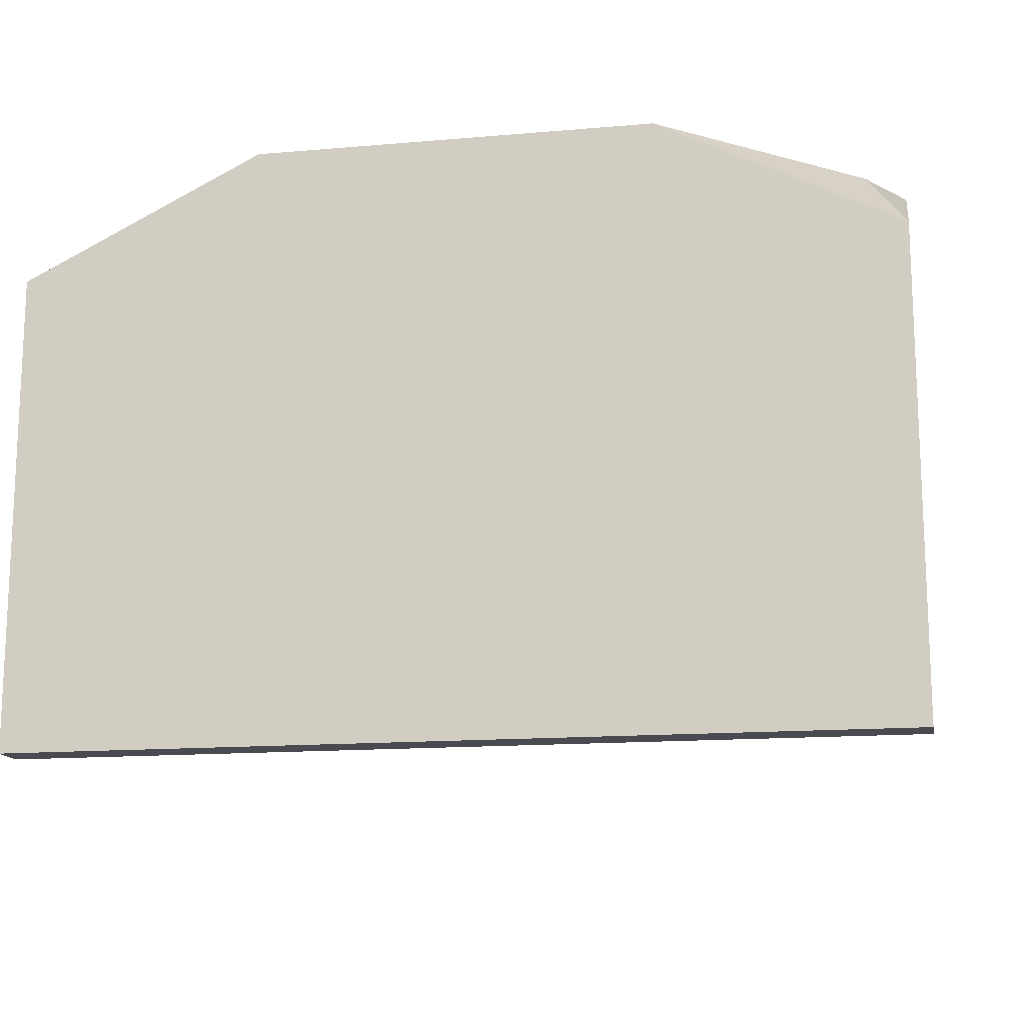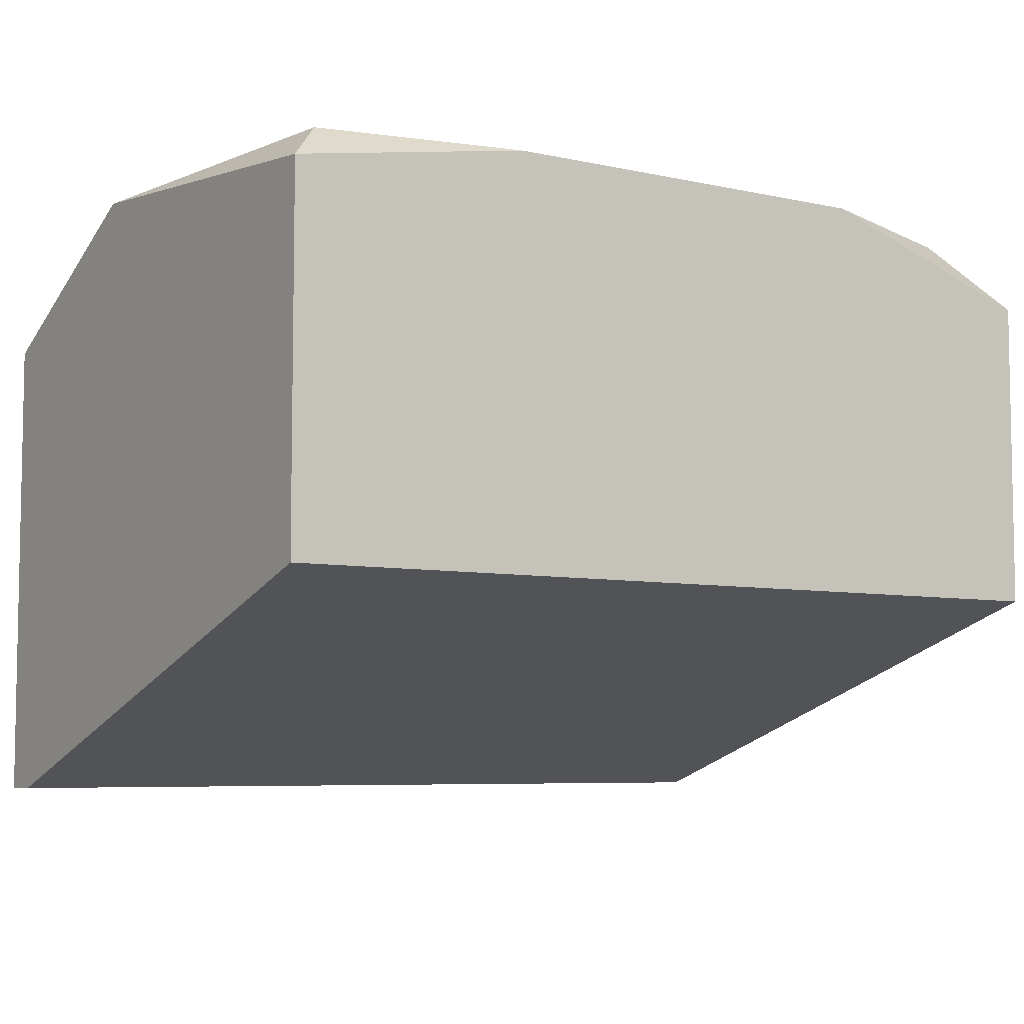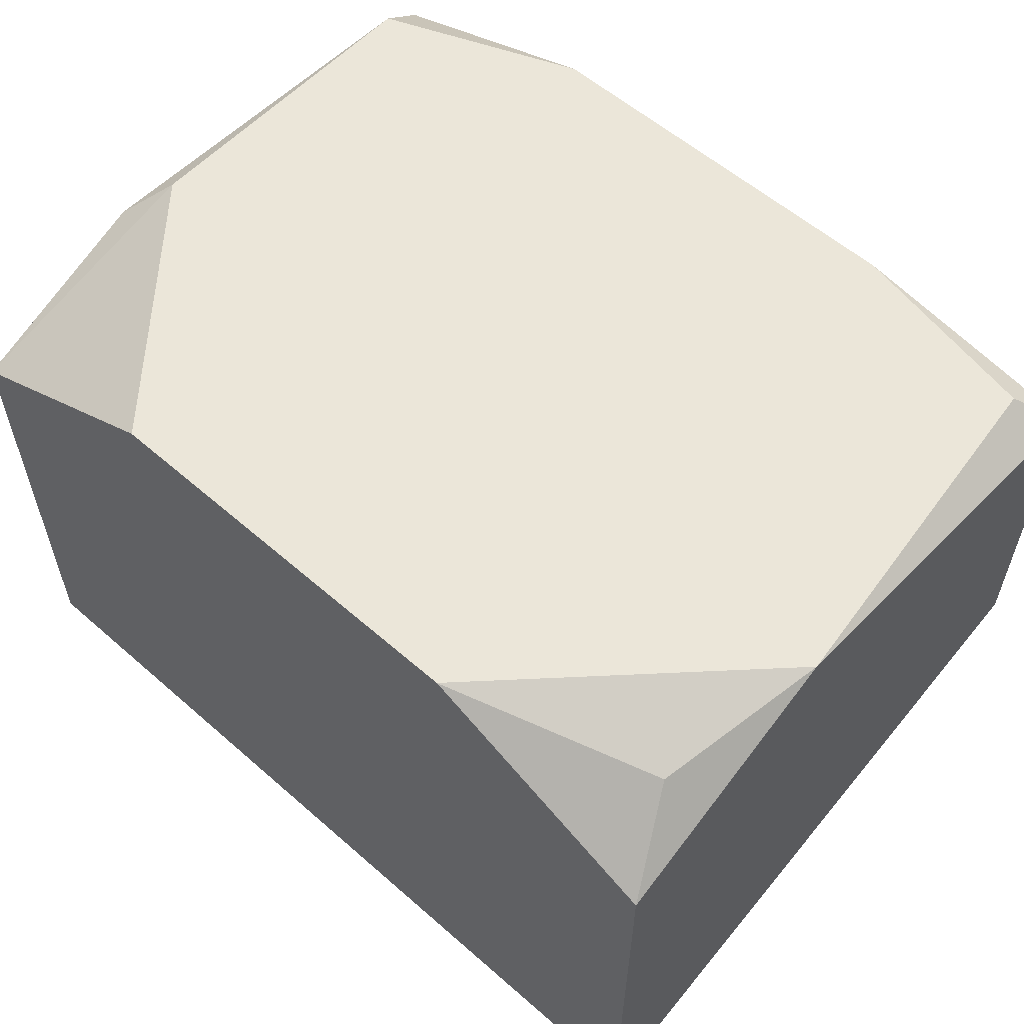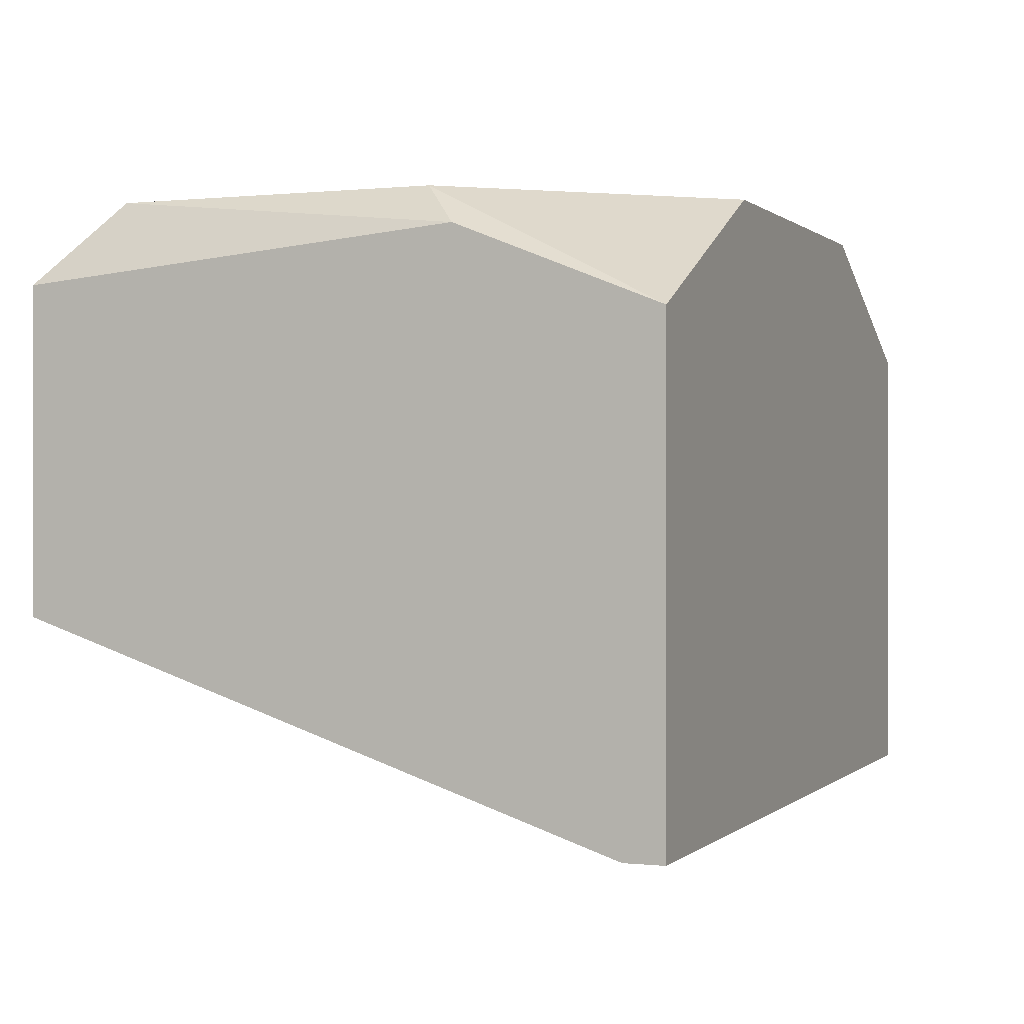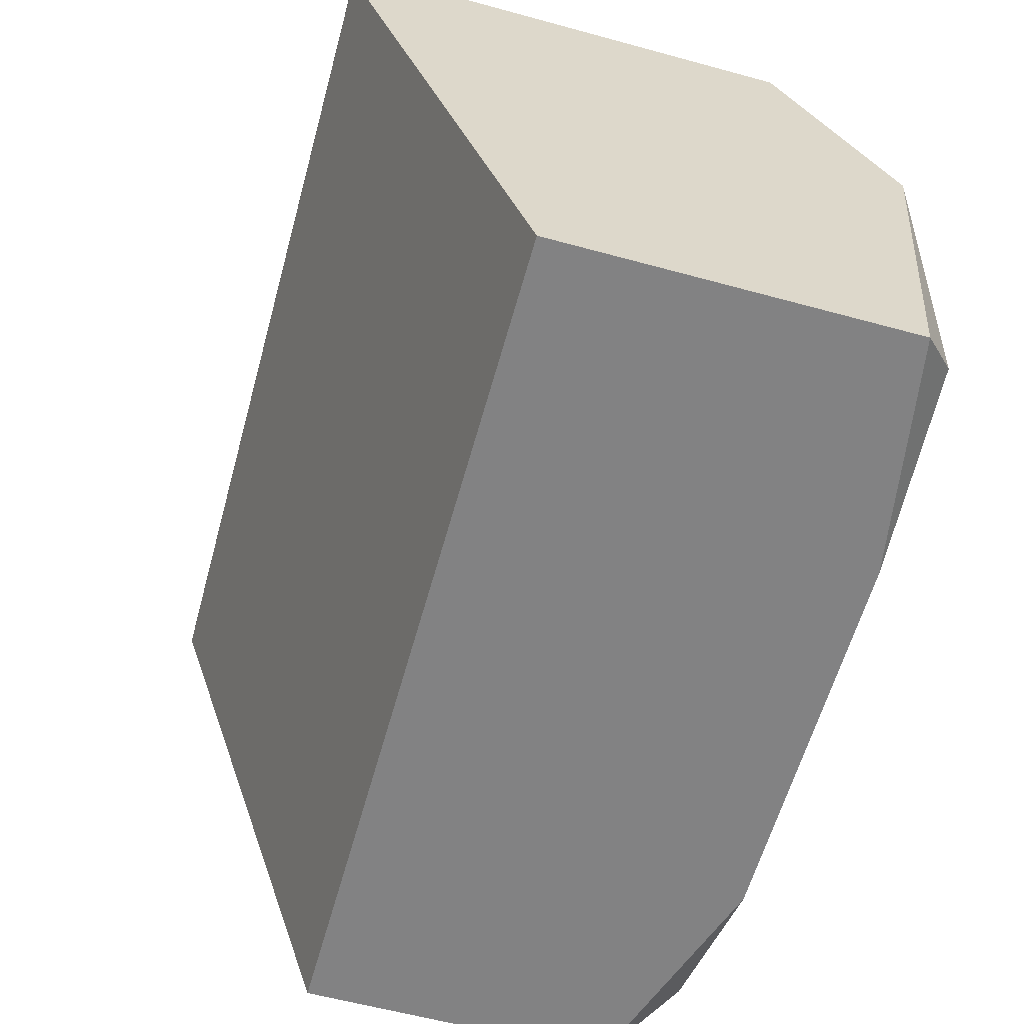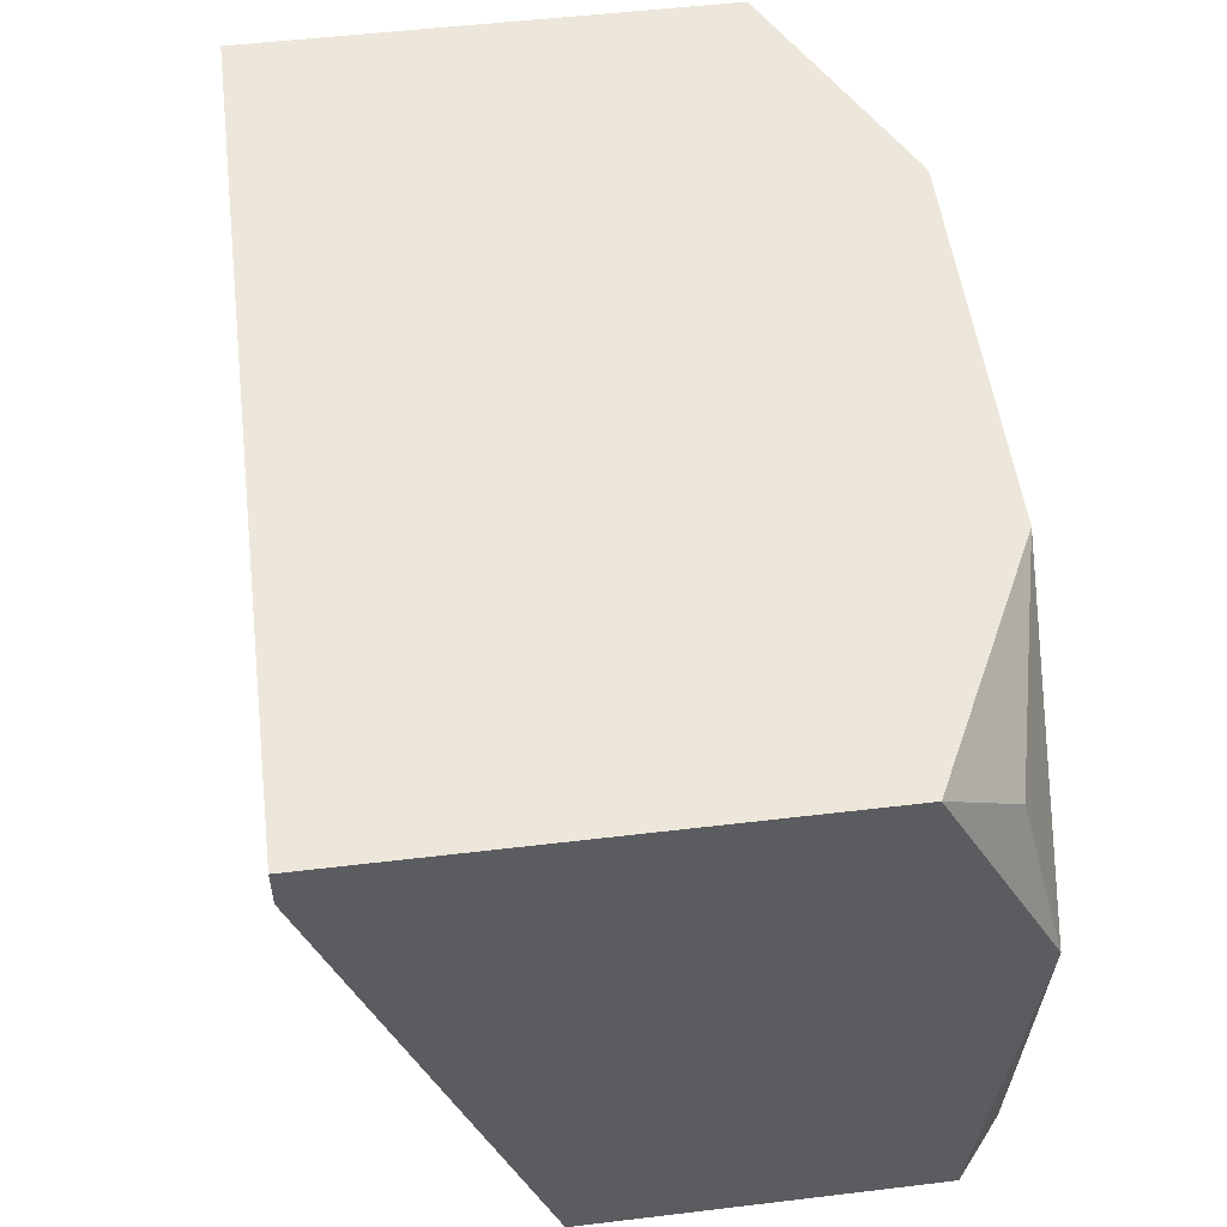
<metadata>
{"format":"obj","ext":"obj","renderer":"f3d","projection":"perspective","resolution":1024,"background":"white","views":[{"elev":-14.6,"azim":10.6,"up":"+Y"},{"elev":-6.3,"azim":146.5,"up":"+Y"},{"elev":57.5,"azim":42.2,"up":"+Y"},{"elev":0.3,"azim":-68.0,"up":"+Y"},{"elev":-60.8,"azim":74.5,"up":"+Z"},{"elev":52.6,"azim":82.7,"up":"+Z"}]}
</metadata>
<code>
v -0.01191 0.008154 -0.005923
v -0.01191 -0.000414 -0.005923
v -0.01191 0.009225 0.005862
v -0.01191 -0.005774 0.01015
v -0.01191 -0.005774 0.01122
v -0.01191 0.007083 0.01122
v 0.01059 0.009225 0.009078
v 0.01059 0.0103 -0.004851
v -0.00548 0.0103 -0.005923
v -0.00548 0.0103 0.01122
v -0.01084 0.0103 -0.00378
v -0.01084 0.0103 0.004792
v 0.01166 -0.000414 -0.005923
v 0.01166 0.009225 -0.005923
v 0.01166 -0.005774 0.01015
v 0.01166 -0.005774 0.01122
v 0.01166 0.0103 0.004792
v 0.01166 0.007083 0.01122
v 0.005229 0.0103 -0.005923
v 0.005229 0.0103 0.01122
f 12 11 3
f 4 2 13
f 2 4 6
f 13 2 14
f 16 13 14
f 6 16 20
f 2 6 1
f 14 2 1
f 20 11 10
f 6 20 10
f 16 14 17
f 20 7 17
f 11 20 17
f 4 16 5
f 6 4 5
f 16 6 5
f 14 1 19
f 11 17 19
f 7 20 18
f 20 16 18
f 17 7 18
f 16 17 18
f 10 11 12
f 6 10 12
f 4 13 15
f 16 4 15
f 13 16 15
f 17 14 8
f 14 19 8
f 19 17 8
f 1 11 9
f 11 19 9
f 19 1 9
f 1 6 3
f 11 1 3
f 6 12 3

</code>
